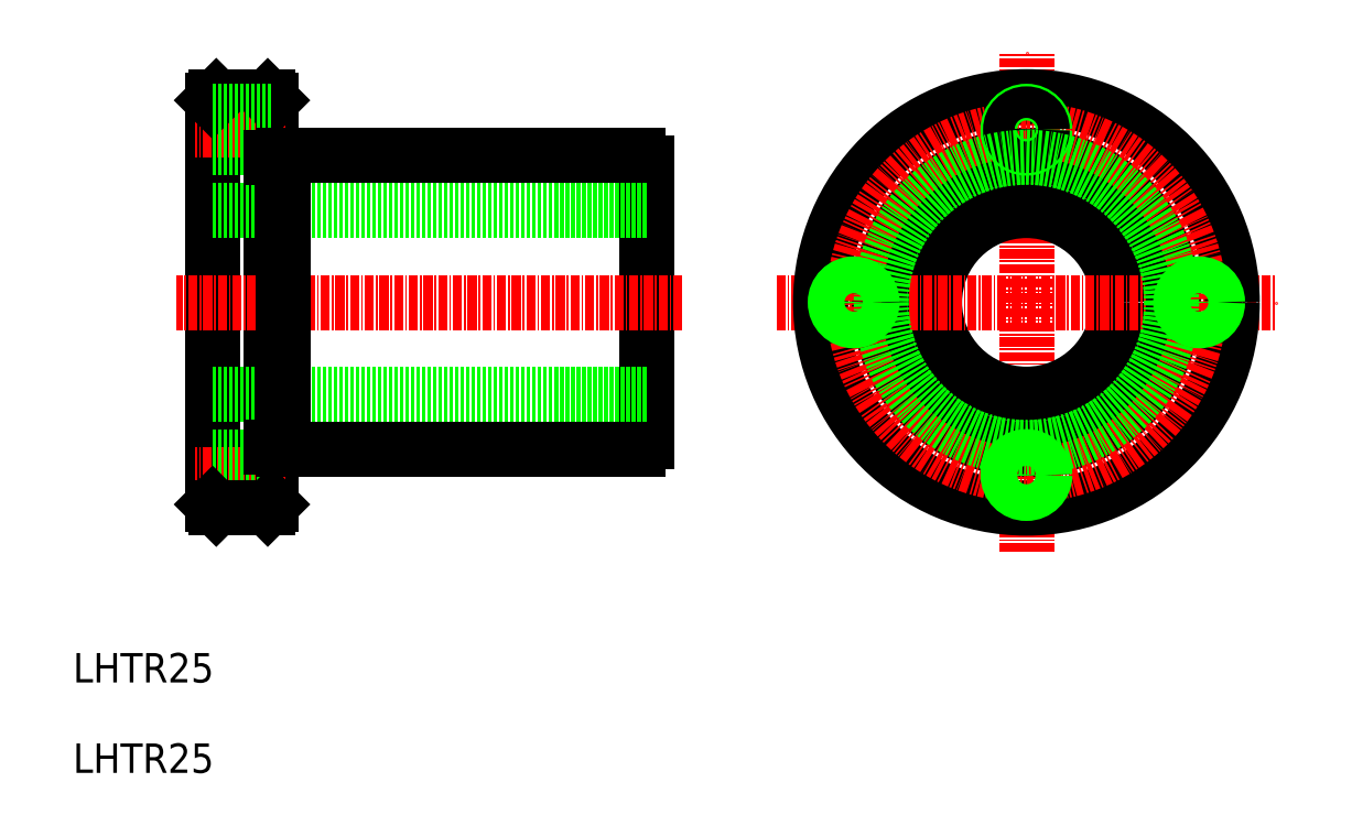
<metadata>
{"format":"dxf","ext":"dxf","renderer":"ezdxf+matplotlib","layout":"modelspace","background":"white","min_lineweight":24,"dpi":150}
</metadata>
<code>
0
SECTION
2
ENTITIES
0
LINE
8
0
10
127.1
20
61.3
30
0
11
127.1
21
99.12
31
0
0
LINE
8
0
10
76.13
20
52.71
30
0
11
76.13
21
107.7
31
0
0
LINE
8
0
10
68.13
20
52.71
30
0
11
68.13
21
107.7
31
0
0
LINE
8
0
10
127.1
20
67.71
30
0
11
68.13
21
67.71
31
0
0
LINE
8
0
10
77.73
20
60.21
30
0
11
126
21
60.21
31
0
0
LINE
8
0
10
88.5
20
60.21
30
0
11
88.5
21
60.21
31
0
0
LINE
8
0
10
100.9
20
60.21
30
0
11
100.9
21
60.21
31
0
0
LINE
8
0
10
75.63
20
108.2
30
0
11
68.63
21
108.2
31
0
0
LINE
8
CENTER
10
78.05
20
103.7
30
0
11
65.78
21
103.7
31
0
0
LINE
8
0
10
127.1
20
92.71
30
0
11
68.13
21
92.71
31
0
0
LINE
8
CENTER
10
132.1
20
80.21
30
0
11
63.23
21
80.21
31
0
0
LINE
8
0
10
68.63
20
108.2
30
0
11
68.13
21
107.7
31
0
0
LINE
8
0
10
77.73
20
100.2
30
0
11
126
21
100.2
31
0
0
LINE
8
0
10
75.63
20
108.2
30
0
11
76.13
21
107.7
31
0
0
LINE
8
CENTER
10
178.8
20
46.21
30
0
11
178.8
21
114.2
31
0
0
CIRCLE
8
0
10
178.8
20
80.21
30
0
40
12.5
0
LINE
8
CENTER
10
144.8
20
80.21
30
0
11
212.8
21
80.21
31
0
0
TEXT
8
0
10
49.13
20
28.48
30
0
40
4
1
LHTR25
0
CIRCLE
8
0
10
178.8
20
80.21
30
0
40
20
0
CIRCLE
8
0
10
178.8
20
80.21
30
0
40
28
0
CIRCLE
8
CENTER
10
178.8
20
80.21
30
0
40
23.5
0
CIRCLE
8
0
10
178.8
20
103.7
30
0
40
2.5
0
CIRCLE
8
0
10
178.8
20
103.7
30
0
40
2.15
0
LINE
8
0
10
76.13
20
106.2
30
0
11
68.13
21
106.2
31
0
0
LINE
8
0
10
76.13
20
105.9
30
0
11
68.13
21
105.9
31
0
0
LINE
8
0
10
76.13
20
101.6
30
0
11
68.13
21
101.6
31
0
0
LINE
8
0
10
76.13
20
101.2
30
0
11
68.13
21
101.2
31
0
0
LINE
8
CENTER
10
78.05
20
56.71
30
0
11
65.78
21
56.71
31
0
0
LINE
8
0
10
76.13
20
59.21
30
0
11
68.13
21
59.21
31
0
0
LINE
8
0
10
76.13
20
58.86
30
0
11
68.13
21
58.86
31
0
0
LINE
8
0
10
76.13
20
54.56
30
0
11
68.13
21
54.56
31
0
0
LINE
8
0
10
76.13
20
54.21
30
0
11
68.13
21
54.21
31
0
0
LINE
8
0
10
75.63
20
52.21
30
0
11
68.63
21
52.21
31
0
0
LINE
8
0
10
68.63
20
52.21
30
0
11
68.13
21
52.71
31
0
0
LINE
8
0
10
75.63
20
52.21
30
0
11
76.13
21
52.71
31
0
0
CIRCLE
8
0
10
155.3
20
80.21
30
0
40
2.15
0
CIRCLE
8
0
10
155.3
20
80.21
30
0
40
2.5
0
CIRCLE
8
0
10
178.8
20
56.71
30
0
40
2.15
0
CIRCLE
8
0
10
178.8
20
56.71
30
0
40
2.5
0
CIRCLE
8
0
10
202.3
20
80.21
30
0
40
2.15
0
CIRCLE
8
0
10
202.3
20
80.21
30
0
40
2.5
0
TEXT
8
0
10
49.13
20
16.17
30
0
40
4
1
LHTR25
0
ARC
8
0
10
125.3
20
98.36
30
0
40
2
50
22.33
51
67.67
0
ARC
8
0
10
125.3
20
62.06
30
0
40
2
50
292.3
51
337.7
0
LINE
8
0
10
77.73
20
60.21
30
0
11
77.73
21
100.2
31
0
0
LINE
8
0
10
76.13
20
60.46
30
0
11
77.73
21
60.46
31
0
0
LINE
8
0
10
76.13
20
99.96
30
0
11
77.73
21
99.96
31
0
0
CIRCLE
8
0
10
178.8
20
80.21
30
0
40
19.75
0
ENDSEC
0
EOF

</code>
